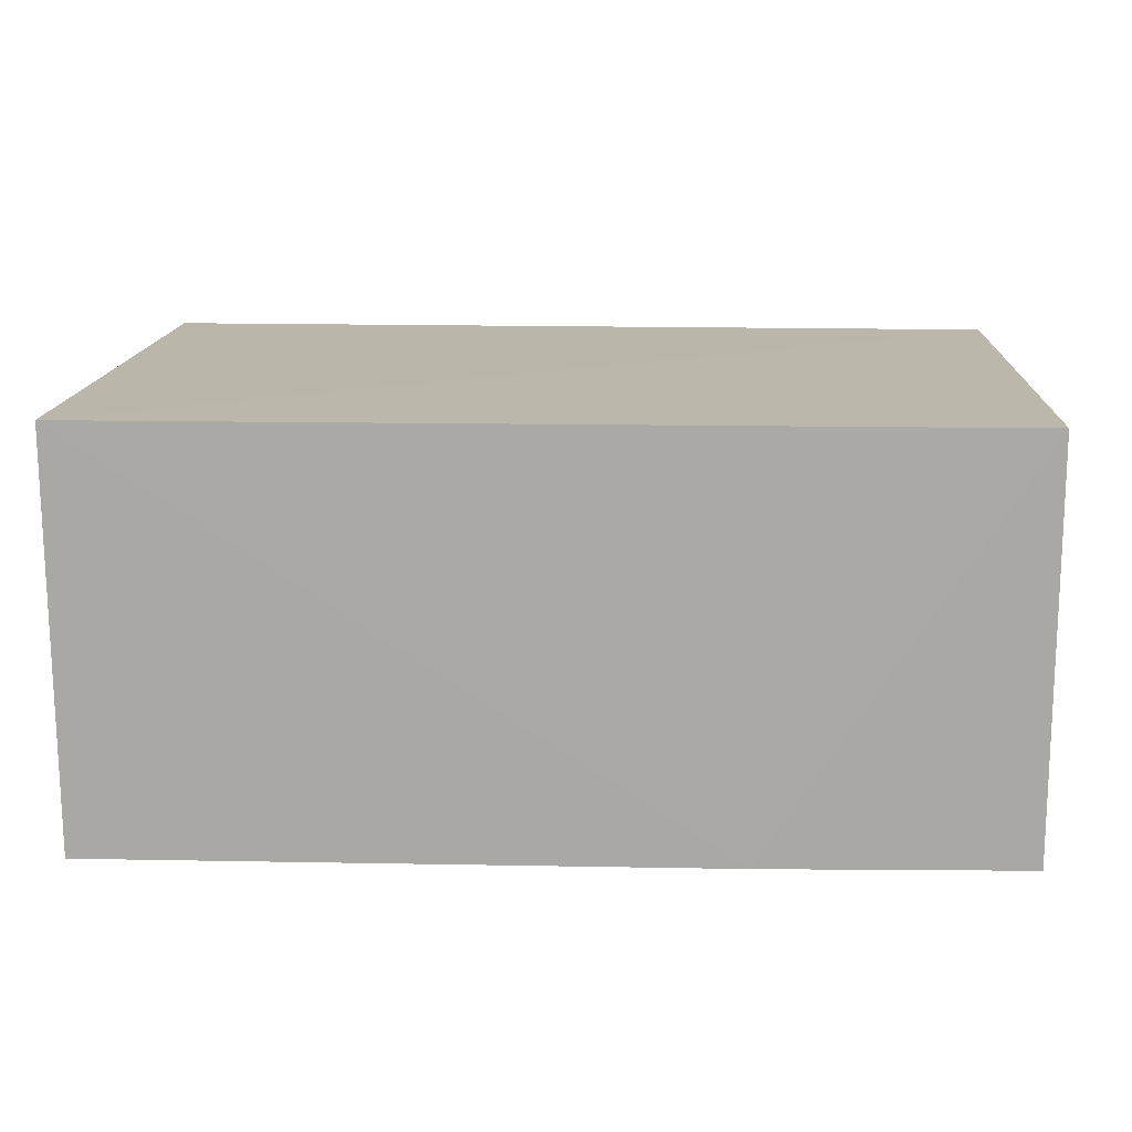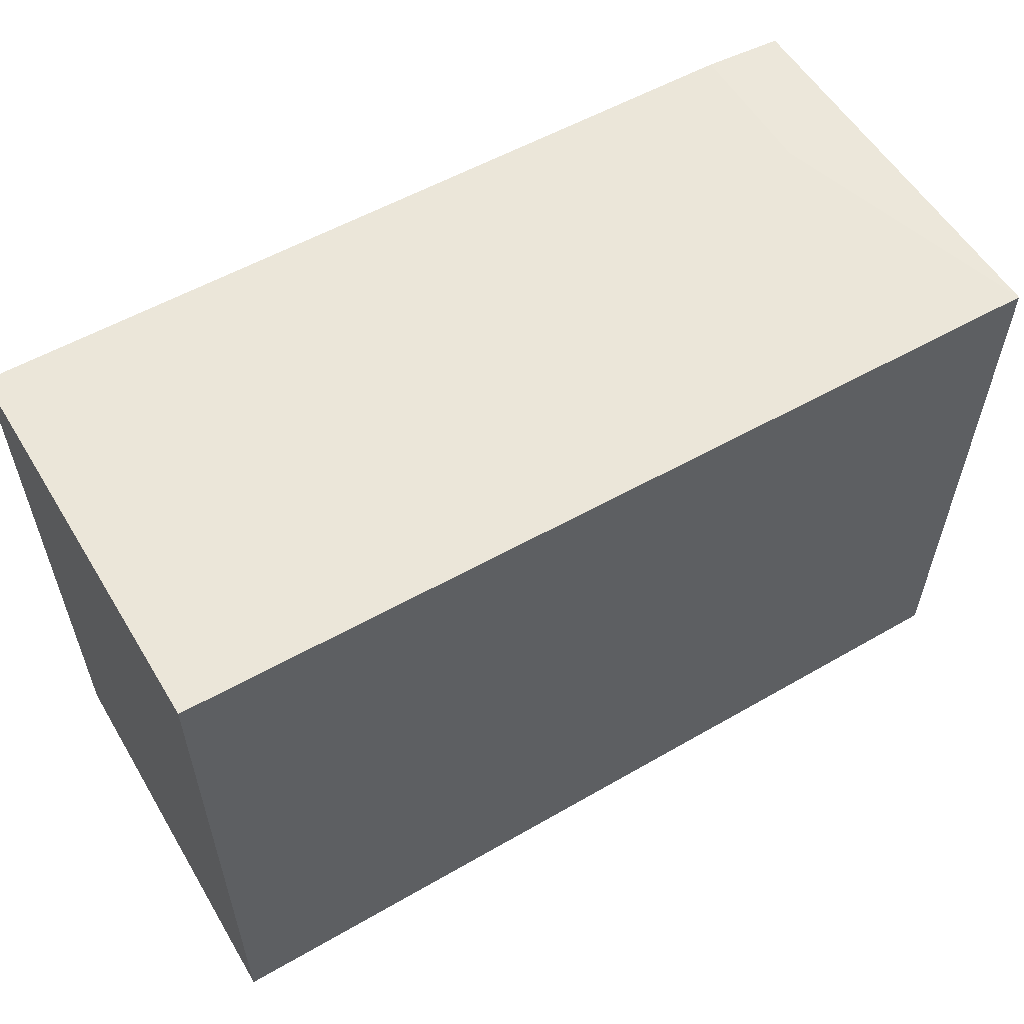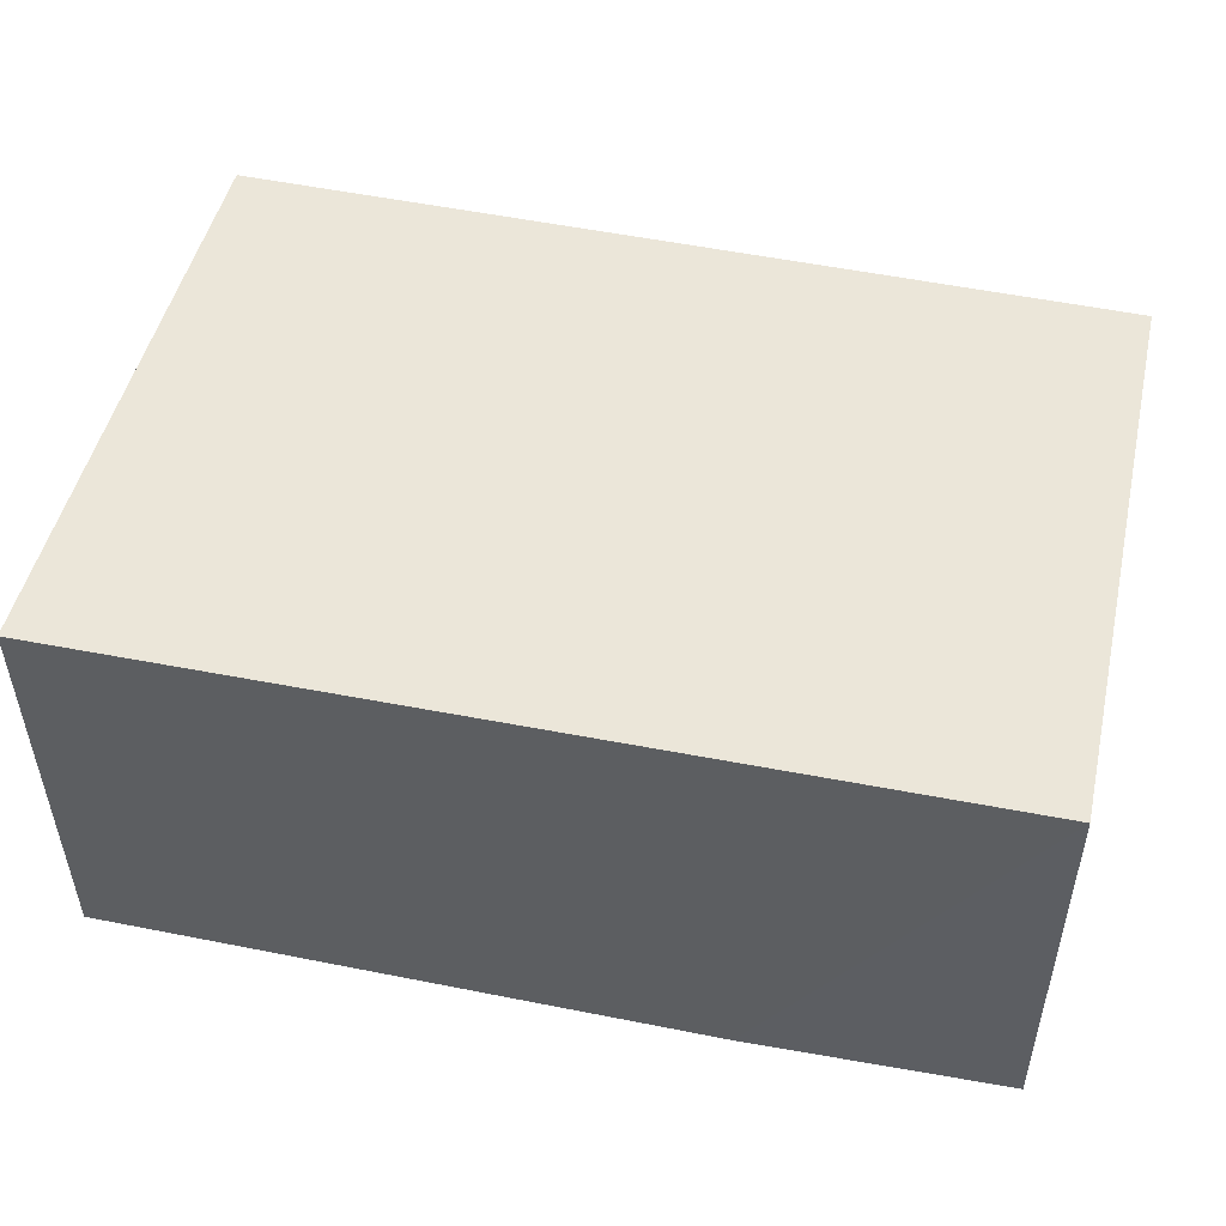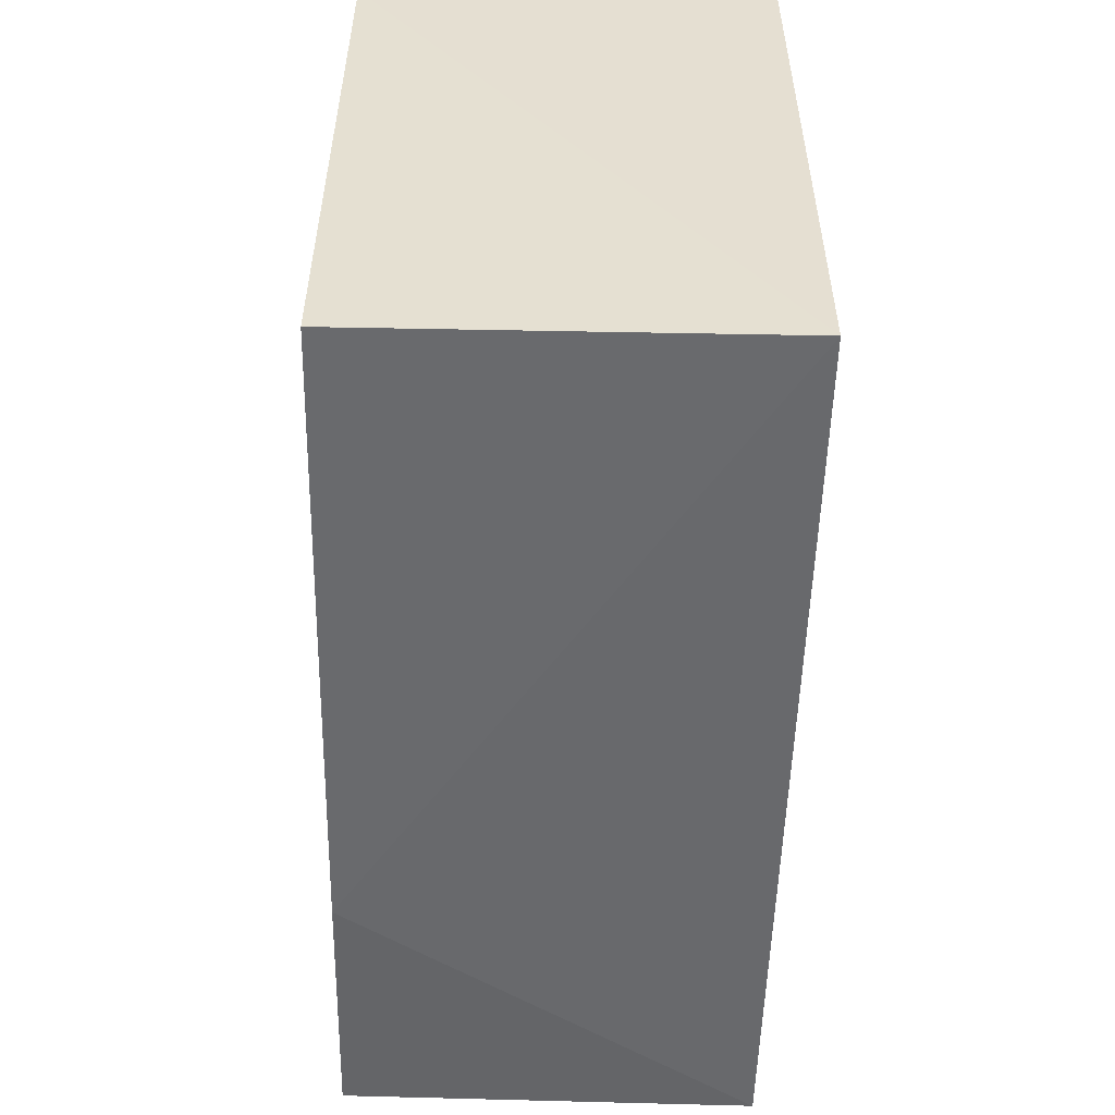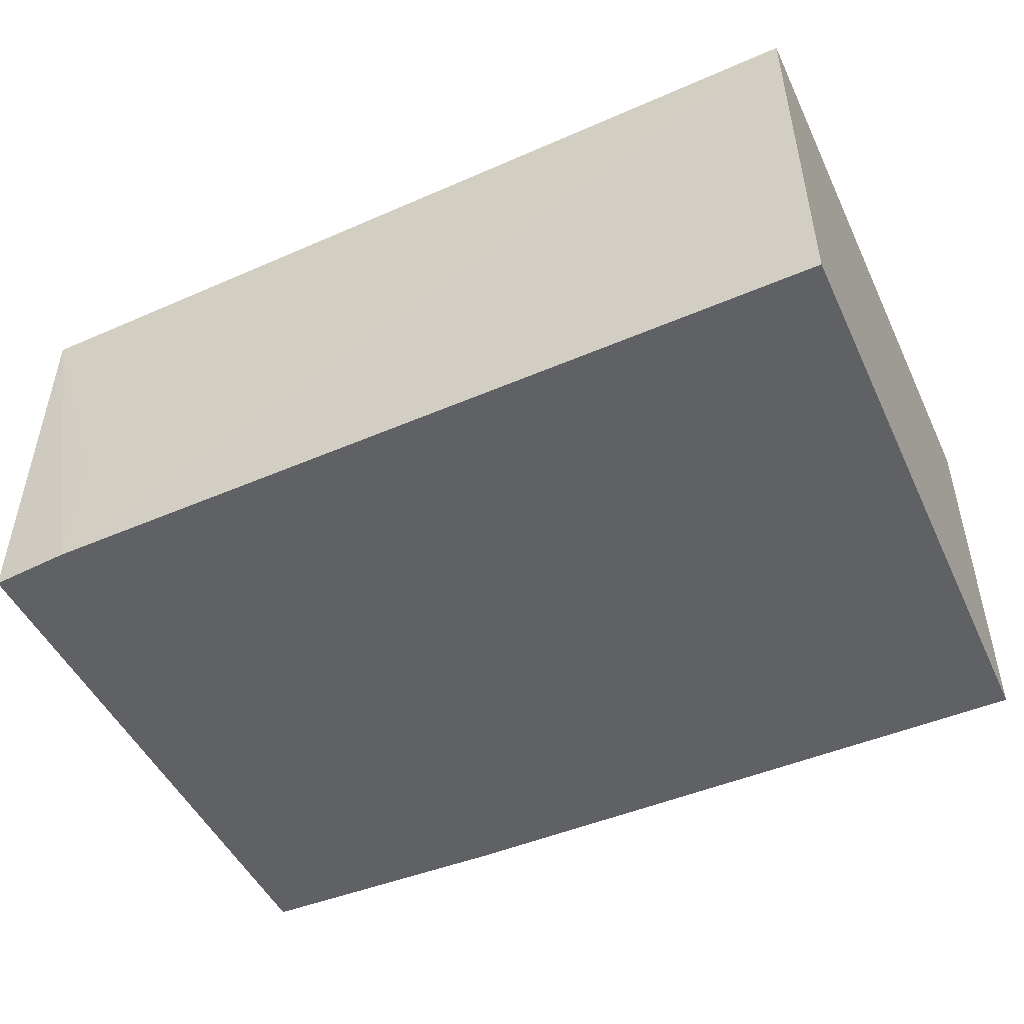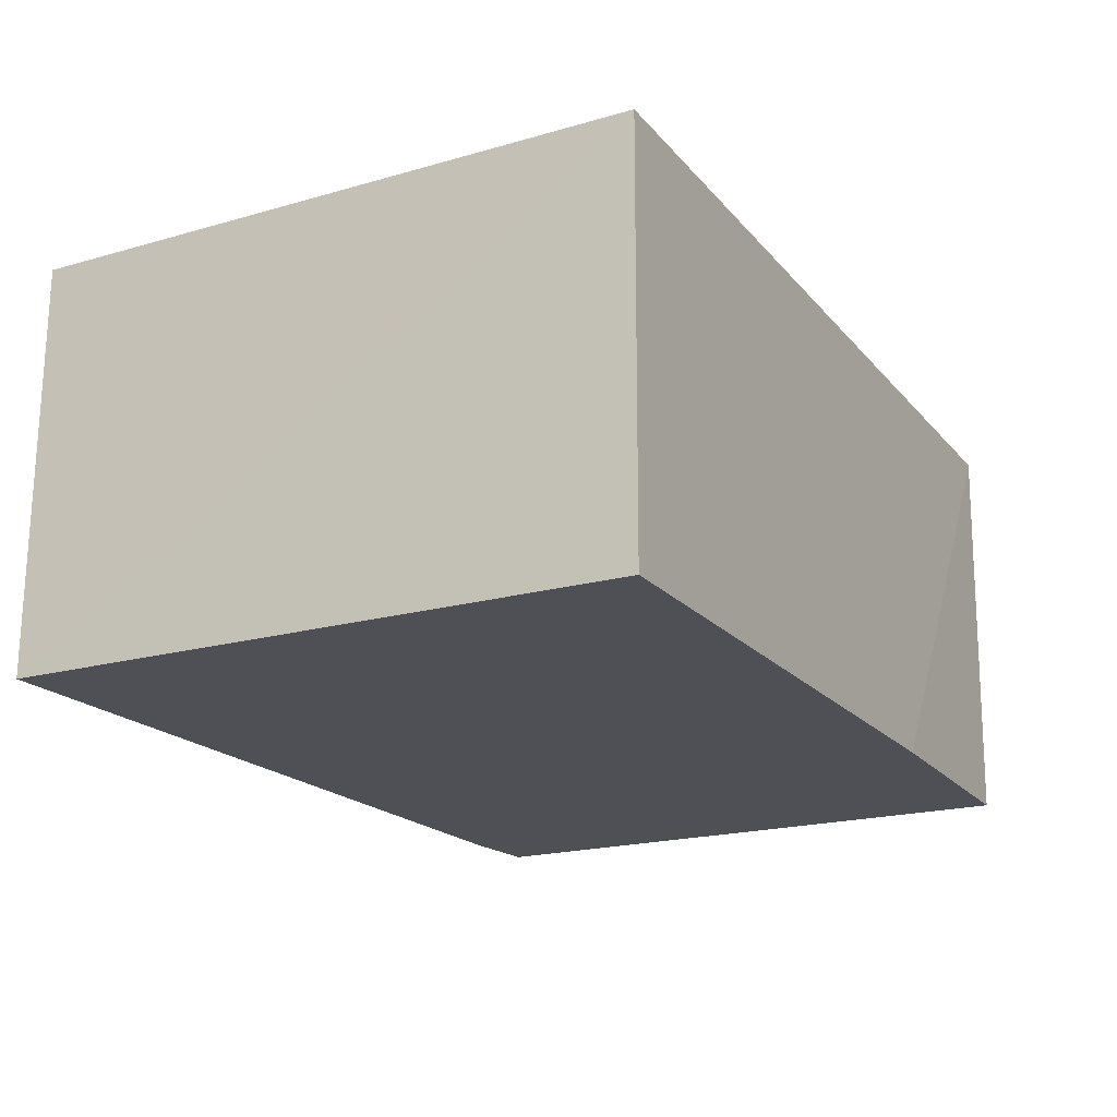
<metadata>
{"format":"obj","ext":"obj","renderer":"f3d","projection":"perspective","resolution":1024,"background":"white","views":[{"elev":14.1,"azim":2.4,"up":"+Z"},{"elev":56.7,"azim":-31.0,"up":"+Y"},{"elev":48.4,"azim":12.4,"up":"+Z"},{"elev":-52.9,"azim":-91.3,"up":"+Y"},{"elev":-49.1,"azim":-155.2,"up":"+Z"},{"elev":-19.5,"azim":-62.0,"up":"+Z"}]}
</metadata>
<code>
v 0.1054 0.03024 0.1004
v 0.1047 -0.03903 0.1003
v 0.1047 -0.03841 0.05344
v 0.001692 0.03236 0.05338
v 0.001697 0.03226 0.1003
v 0.002009 -0.0389 0.05329
v 0.105 0.03035 0.05344
v 0.00168 -0.03922 0.1004
v 0.07424 -0.0391 0.0534
v 0.09552 0.0311 0.05336
v 0.0955 0.03091 0.06986
f 1 2 3
f 7 1 3
f 8 2 1
f 8 1 5
f 8 5 4
f 8 4 6
f 9 6 3
f 9 3 2
f 9 8 6
f 9 2 8
f 10 1 7
f 10 4 5
f 10 6 4
f 10 7 3
f 10 3 6
f 11 10 5
f 11 5 1
f 11 1 10

</code>
